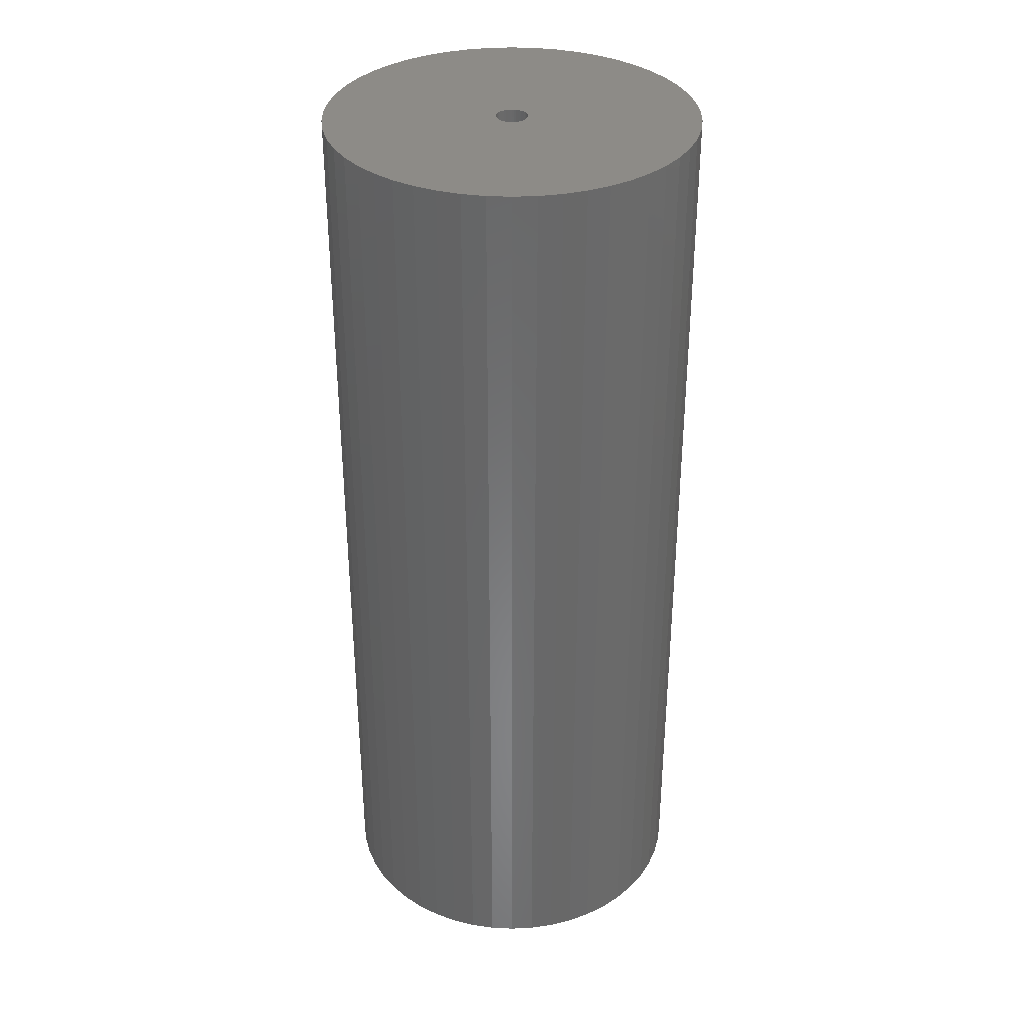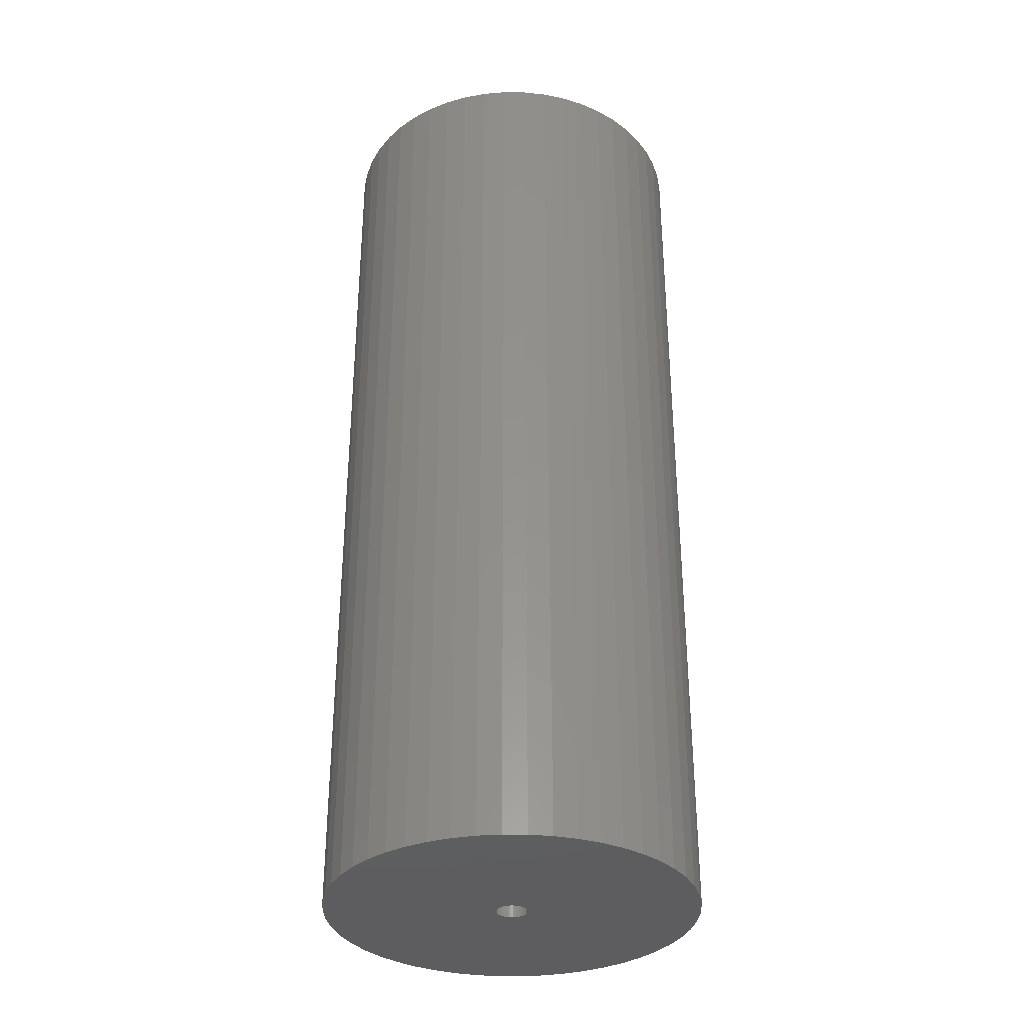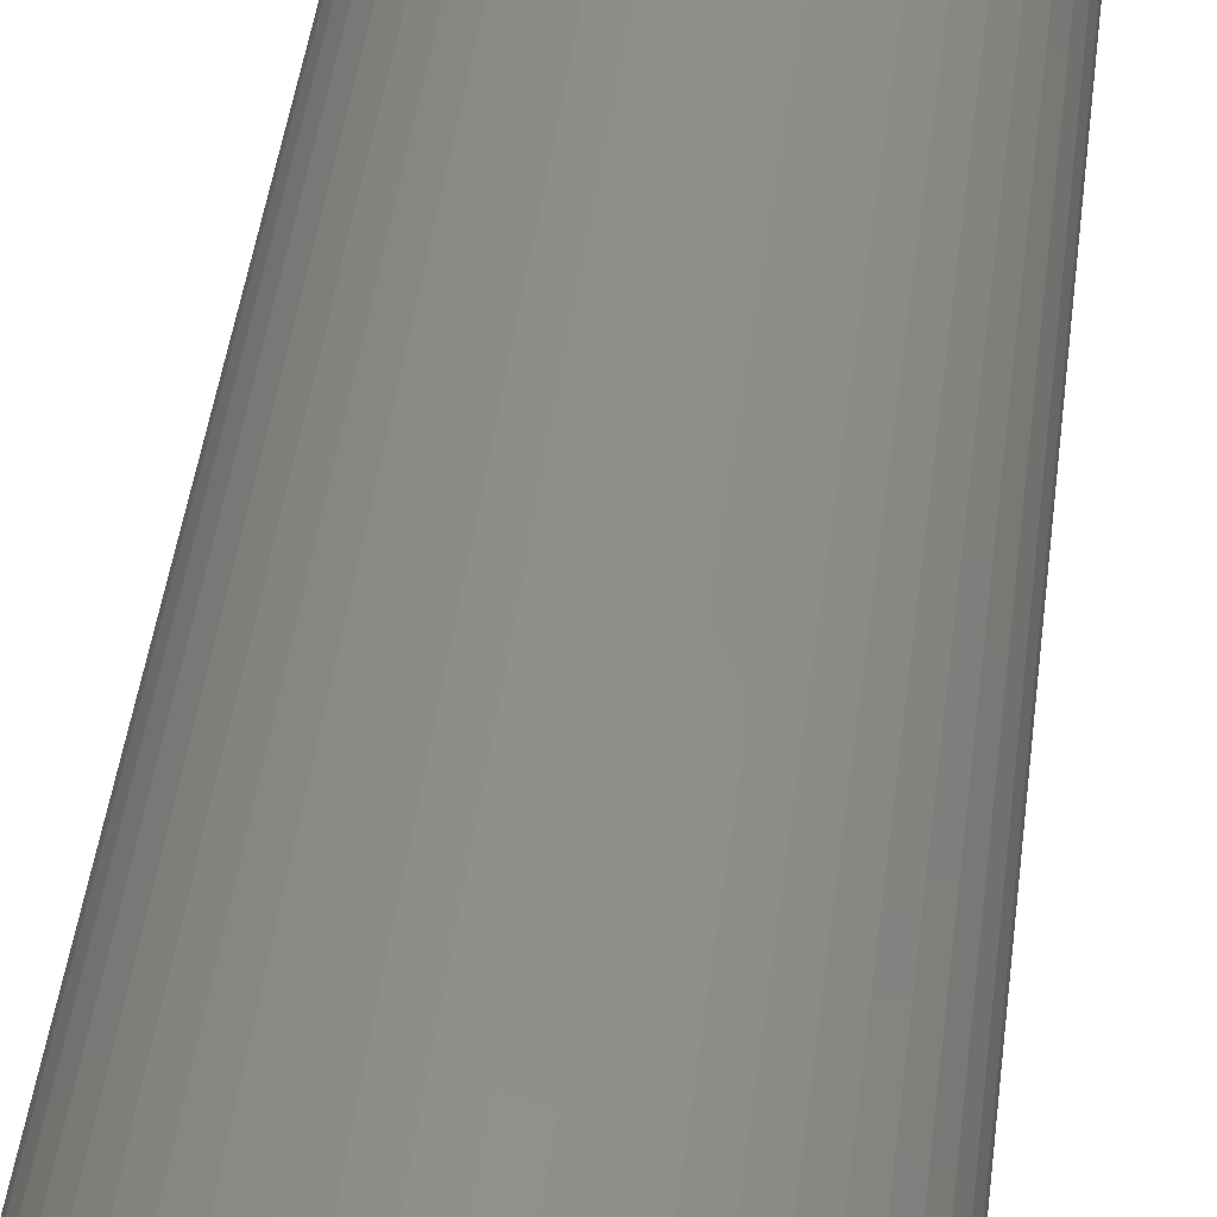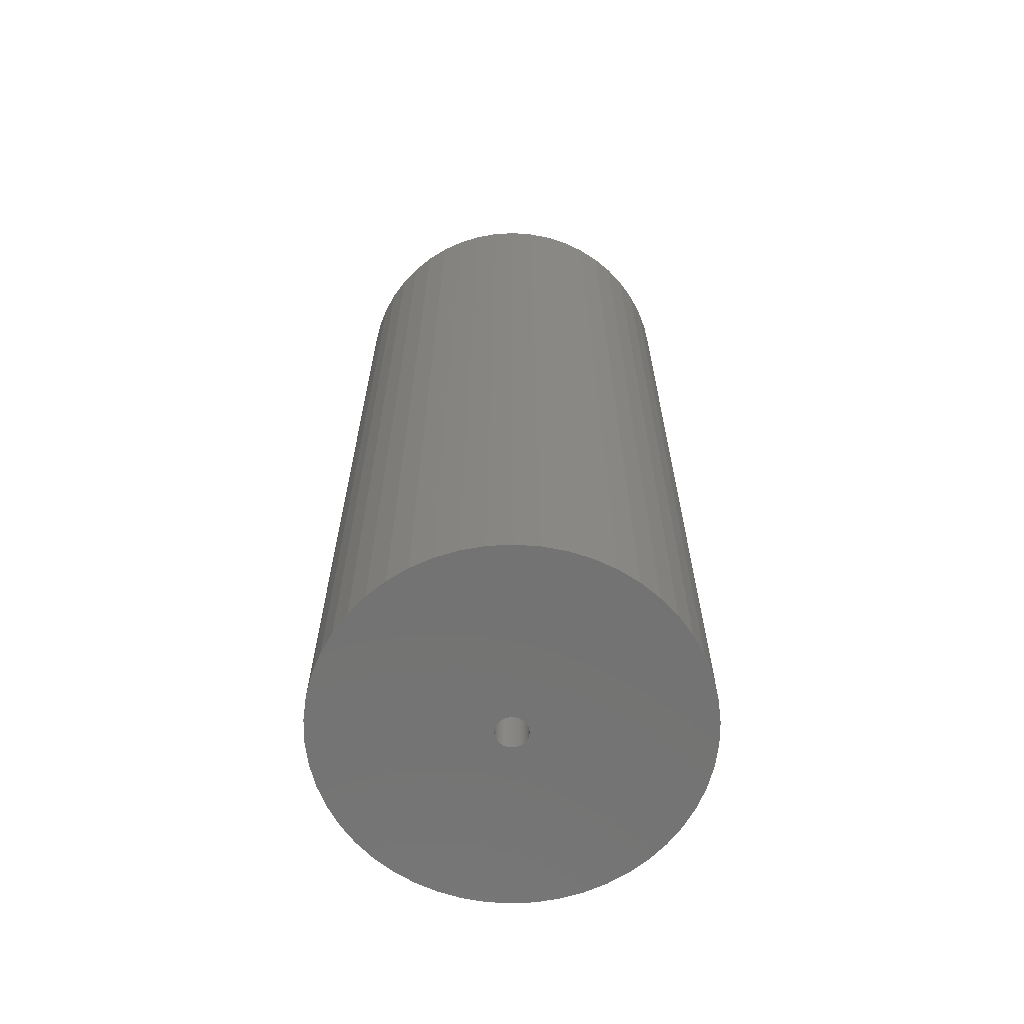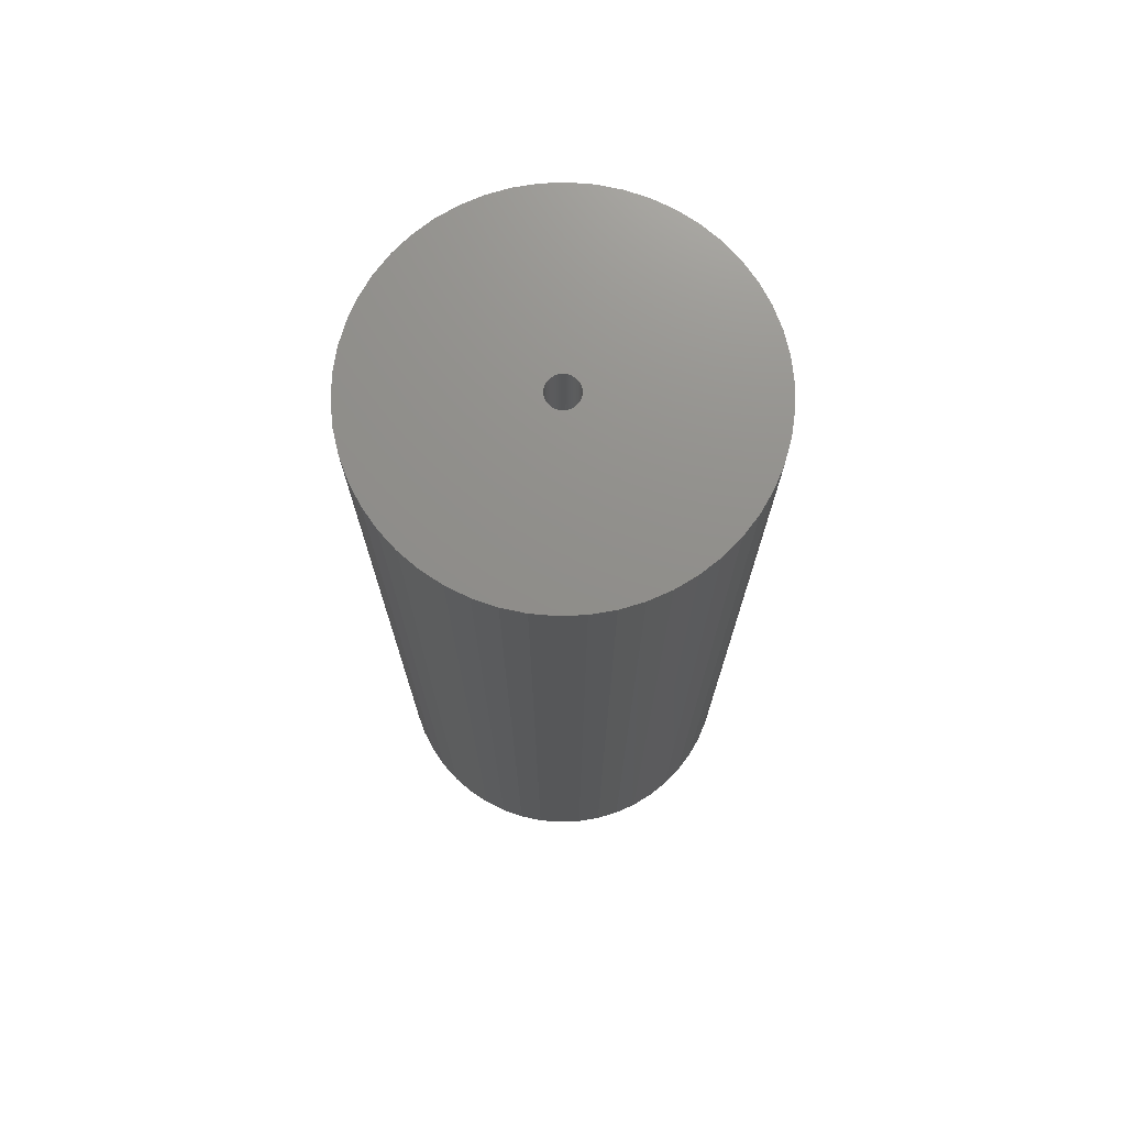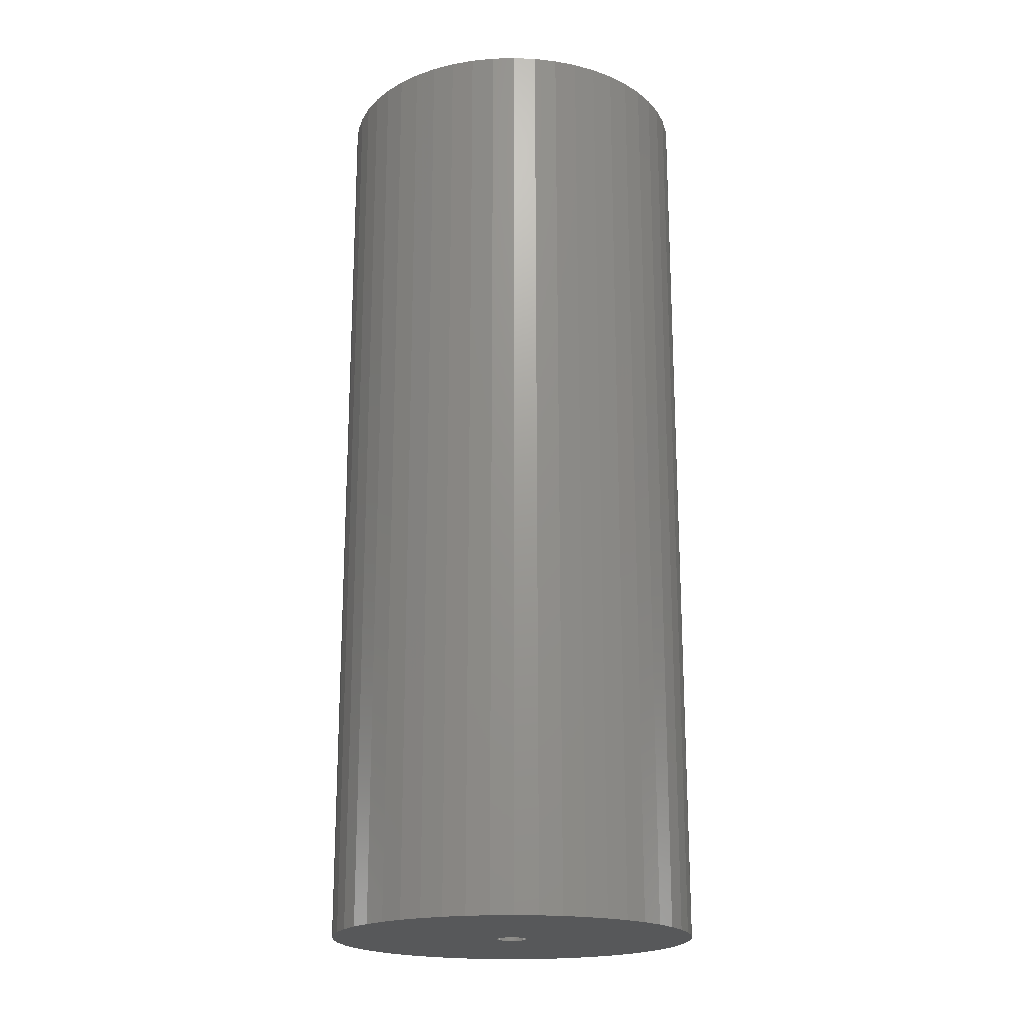
<metadata>
{"format":"stl","ext":"stl","renderer":"f3d","projection":"perspective","resolution":1024,"background":"white","views":[{"elev":34.5,"azim":176.4,"up":"+Z"},{"elev":-33.5,"azim":172.0,"up":"+Z"},{"elev":47.4,"azim":7.4,"up":"+Y"},{"elev":-65.3,"azim":17.6,"up":"+Z"},{"elev":73.1,"azim":26.4,"up":"+Z"},{"elev":-19.8,"azim":-177.1,"up":"+Z"}]}
</metadata>
<code>
# stl→obj: 200 verts, 400 faces
v 16 0 40.5
v 15.87 2.005 -40.5
v 15.87 2.005 40.5
v 16 0 -40.5
v -16 0 -40.5
v -15.87 2.005 40.5
v -15.87 2.005 -40.5
v -16 0 40.5
v 1.005 15.97 -40.5
v -1.005 15.97 40.5
v 1.005 15.97 40.5
v -1.005 15.97 -40.5
v -1.005 -15.97 -40.5
v 1.005 -15.97 40.5
v -1.005 -15.97 40.5
v 1.005 -15.97 -40.5
v 11.66 10.95 -40.5
v 10.2 12.33 40.5
v 11.66 10.95 40.5
v 10.2 12.33 -40.5
v -10.2 12.33 -40.5
v -11.66 10.95 40.5
v -10.2 12.33 40.5
v -11.66 10.95 -40.5
v -4.944 15.22 -40.5
v -6.812 14.48 40.5
v -4.944 15.22 40.5
v -6.812 14.48 -40.5
v 14.88 5.89 40.5
v 14.02 7.708 -40.5
v 14.02 7.708 40.5
v 14.88 5.89 -40.5
v 6.812 14.48 -40.5
v 4.944 15.22 40.5
v 6.812 14.48 40.5
v 4.944 15.22 -40.5
v 2.998 15.72 40.5
v 2.998 15.72 -40.5
v 8.573 13.51 -40.5
v 8.573 13.51 40.5
v -14.88 5.89 -40.5
v -14.02 7.708 40.5
v -14.02 7.708 -40.5
v -14.88 5.89 40.5
v -15.5 3.979 -40.5
v -15.5 3.979 40.5
v -2.998 15.72 40.5
v -2.998 15.72 -40.5
v 2.998 -15.72 40.5
v 2.998 -15.72 -40.5
v 15.5 3.979 40.5
v 15.5 3.979 -40.5
v 12.94 9.405 40.5
v 12.94 9.405 -40.5
v -12.94 9.405 40.5
v -12.94 9.405 -40.5
v 1.35 0 40.5
v 1.339 0.1692 40.5
v 15.87 -2.005 40.5
v 1.308 0.3357 40.5
v 1.339 -0.1692 40.5
v 1.255 0.497 40.5
v 15.5 -3.979 40.5
v 1.183 0.6504 40.5
v 1.308 -0.3357 40.5
v 1.092 0.7935 40.5
v 14.88 -5.89 40.5
v 0.9841 0.9241 40.5
v 1.255 -0.497 40.5
v 0.8605 1.04 40.5
v 14.02 -7.708 40.5
v 0.7234 1.14 40.5
v 1.183 -0.6504 40.5
v 0.5748 1.222 40.5
v 12.94 -9.405 40.5
v 0.4172 1.284 40.5
v 1.092 -0.7935 40.5
v 11.66 -10.95 40.5
v 0.253 1.326 40.5
v 0.08477 1.347 40.5
v -0.08477 1.347 40.5
v -0.253 1.326 40.5
v -0.4172 1.284 40.5
v -0.5748 1.222 40.5
v -0.7234 1.14 40.5
v -8.573 13.51 40.5
v -0.8605 1.04 40.5
v -0.9841 0.9241 40.5
v -1.092 0.7935 40.5
v 0.9841 -0.9241 40.5
v 10.2 -12.33 40.5
v 0.8605 -1.04 40.5
v 8.573 -13.51 40.5
v 0.7234 -1.14 40.5
v 6.812 -14.48 40.5
v 0.5748 -1.222 40.5
v 4.944 -15.22 40.5
v 0.4172 -1.284 40.5
v 0.253 -1.326 40.5
v 0.08477 -1.347 40.5
v -0.08477 -1.347 40.5
v -0.253 -1.326 40.5
v -2.998 -15.72 40.5
v -0.4172 -1.284 40.5
v -4.944 -15.22 40.5
v -0.5748 -1.222 40.5
v -6.812 -14.48 40.5
v -0.7234 -1.14 40.5
v -8.573 -13.51 40.5
v -0.8605 -1.04 40.5
v -10.2 -12.33 40.5
v -0.9841 -0.9241 40.5
v -11.66 -10.95 40.5
v -1.092 -0.7935 40.5
v -12.94 -9.405 40.5
v -1.183 -0.6504 40.5
v -14.02 -7.708 40.5
v -1.255 -0.497 40.5
v -14.88 -5.89 40.5
v -1.308 -0.3357 40.5
v -15.5 -3.979 40.5
v -1.339 -0.1692 40.5
v -15.87 -2.005 40.5
v -1.35 0 40.5
v -1.183 0.6504 40.5
v -1.255 0.497 40.5
v -1.308 0.3357 40.5
v -1.339 0.1692 40.5
v -8.573 13.51 -40.5
v 15.87 -2.005 -40.5
v 14.88 -5.89 -40.5
v 14.02 -7.708 -40.5
v -11.66 -10.95 -40.5
v -10.2 -12.33 -40.5
v -14.02 -7.708 -40.5
v -14.88 -5.89 -40.5
v -12.94 -9.405 -40.5
v 1.35 0 -40.5
v 1.339 -0.1692 -40.5
v 15.5 -3.979 -40.5
v 1.308 -0.3357 -40.5
v 1.339 0.1692 -40.5
v 1.255 -0.497 -40.5
v 1.183 -0.6504 -40.5
v 12.94 -9.405 -40.5
v 1.308 0.3357 -40.5
v 1.092 -0.7935 -40.5
v 11.66 -10.95 -40.5
v 0.9841 -0.9241 -40.5
v 10.2 -12.33 -40.5
v 1.255 0.497 -40.5
v 0.8605 -1.04 -40.5
v 8.573 -13.51 -40.5
v 0.7234 -1.14 -40.5
v 6.812 -14.48 -40.5
v 1.183 0.6504 -40.5
v 0.5748 -1.222 -40.5
v 4.944 -15.22 -40.5
v 0.4172 -1.284 -40.5
v 1.092 0.7935 -40.5
v 0.253 -1.326 -40.5
v 0.08477 -1.347 -40.5
v -0.08477 -1.347 -40.5
v -0.253 -1.326 -40.5
v -2.998 -15.72 -40.5
v -0.4172 -1.284 -40.5
v -4.944 -15.22 -40.5
v -0.5748 -1.222 -40.5
v -6.812 -14.48 -40.5
v -0.7234 -1.14 -40.5
v -8.573 -13.51 -40.5
v -0.8605 -1.04 -40.5
v -0.9841 -0.9241 -40.5
v -1.092 -0.7935 -40.5
v 0.9841 0.9241 -40.5
v 0.8605 1.04 -40.5
v 0.7234 1.14 -40.5
v 0.5748 1.222 -40.5
v 0.4172 1.284 -40.5
v 0.253 1.326 -40.5
v 0.08477 1.347 -40.5
v -0.08477 1.347 -40.5
v -0.253 1.326 -40.5
v -0.4172 1.284 -40.5
v -0.5748 1.222 -40.5
v -0.7234 1.14 -40.5
v -0.8605 1.04 -40.5
v -0.9841 0.9241 -40.5
v -1.092 0.7935 -40.5
v -1.183 0.6504 -40.5
v -1.255 0.497 -40.5
v -1.308 0.3357 -40.5
v -1.339 0.1692 -40.5
v -1.35 0 -40.5
v -1.183 -0.6504 -40.5
v -1.255 -0.497 -40.5
v -1.308 -0.3357 -40.5
v -15.5 -3.979 -40.5
v -1.339 -0.1692 -40.5
v -15.87 -2.005 -40.5
f 1 2 3
f 2 1 4
f 5 6 7
f 6 5 8
f 9 10 11
f 10 9 12
f 13 14 15
f 14 13 16
f 17 18 19
f 18 17 20
f 21 22 23
f 22 21 24
f 25 26 27
f 26 25 28
f 29 30 31
f 30 29 32
f 33 34 35
f 34 33 36
f 36 37 34
f 37 36 38
f 39 35 40
f 35 39 33
f 41 42 43
f 42 41 44
f 45 44 41
f 44 45 46
f 12 47 10
f 47 12 48
f 16 49 14
f 49 16 50
f 51 32 29
f 32 51 52
f 3 52 51
f 52 3 2
f 53 17 19
f 17 53 54
f 31 54 53
f 54 31 30
f 38 11 37
f 11 38 9
f 20 40 18
f 40 20 39
f 43 55 56
f 55 43 42
f 56 22 24
f 22 56 55
f 7 46 45
f 46 7 6
f 57 1 3
f 58 3 51
f 1 57 59
f 60 51 29
f 61 59 57
f 62 29 31
f 59 61 63
f 64 31 53
f 65 63 61
f 66 53 19
f 63 65 67
f 68 19 18
f 69 67 65
f 70 18 40
f 67 69 71
f 72 40 35
f 73 71 69
f 74 35 34
f 71 73 75
f 76 34 37
f 77 75 73
f 75 77 78
f 3 58 57
f 51 60 58
f 29 62 60
f 31 64 62
f 53 66 64
f 79 37 11
f 19 68 66
f 18 70 68
f 40 72 70
f 35 74 72
f 34 76 74
f 37 79 76
f 11 80 79
f 11 81 80
f 10 81 11
f 81 10 82
f 47 82 10
f 82 47 83
f 27 83 47
f 83 27 84
f 26 84 27
f 84 26 85
f 86 85 26
f 85 86 87
f 23 87 86
f 87 23 88
f 22 88 23
f 88 22 89
f 90 78 77
f 78 90 91
f 92 91 90
f 91 92 93
f 94 93 92
f 93 94 95
f 96 95 94
f 95 96 97
f 98 97 96
f 97 98 49
f 99 49 98
f 49 99 14
f 100 14 99
f 101 14 100
f 15 101 102
f 103 102 104
f 105 104 106
f 107 106 108
f 109 108 110
f 111 110 112
f 101 15 14
f 113 112 114
f 115 114 116
f 117 116 118
f 119 118 120
f 121 120 122
f 123 122 124
f 55 89 22
f 102 103 15
f 89 55 125
f 104 105 103
f 42 125 55
f 106 107 105
f 125 42 126
f 108 109 107
f 44 126 42
f 110 111 109
f 126 44 127
f 112 113 111
f 46 127 44
f 114 115 113
f 127 46 128
f 116 117 115
f 6 128 46
f 118 119 117
f 128 6 124
f 120 121 119
f 8 124 6
f 122 123 121
f 124 8 123
f 28 86 26
f 86 28 129
f 129 23 86
f 23 129 21
f 48 27 47
f 27 48 25
f 59 4 1
f 4 59 130
f 71 131 67
f 131 71 132
f 133 111 113
f 111 133 134
f 135 119 136
f 119 135 117
f 137 117 135
f 117 137 115
f 138 4 130
f 139 130 140
f 4 138 2
f 141 140 131
f 142 2 138
f 143 131 132
f 2 142 52
f 144 132 145
f 146 52 142
f 147 145 148
f 52 146 32
f 149 148 150
f 151 32 146
f 152 150 153
f 32 151 30
f 154 153 155
f 156 30 151
f 157 155 158
f 30 156 54
f 159 158 50
f 160 54 156
f 54 160 17
f 130 139 138
f 140 141 139
f 131 143 141
f 132 144 143
f 145 147 144
f 161 50 16
f 148 149 147
f 150 152 149
f 153 154 152
f 155 157 154
f 158 159 157
f 50 161 159
f 16 162 161
f 16 163 162
f 13 163 16
f 163 13 164
f 165 164 13
f 164 165 166
f 167 166 165
f 166 167 168
f 169 168 167
f 168 169 170
f 171 170 169
f 170 171 172
f 134 172 171
f 172 134 173
f 133 173 134
f 173 133 174
f 175 17 160
f 17 175 20
f 176 20 175
f 20 176 39
f 177 39 176
f 39 177 33
f 178 33 177
f 33 178 36
f 179 36 178
f 36 179 38
f 180 38 179
f 38 180 9
f 181 9 180
f 182 9 181
f 12 182 183
f 48 183 184
f 25 184 185
f 28 185 186
f 129 186 187
f 21 187 188
f 182 12 9
f 24 188 189
f 56 189 190
f 43 190 191
f 41 191 192
f 45 192 193
f 7 193 194
f 137 174 133
f 183 48 12
f 174 137 195
f 184 25 48
f 135 195 137
f 185 28 25
f 195 135 196
f 186 129 28
f 136 196 135
f 187 21 129
f 196 136 197
f 188 24 21
f 198 197 136
f 189 56 24
f 197 198 199
f 190 43 56
f 200 199 198
f 191 41 43
f 199 200 194
f 192 45 41
f 5 194 200
f 193 7 45
f 194 5 7
f 155 93 95
f 93 155 153
f 67 140 63
f 140 67 131
f 133 115 137
f 115 133 113
f 136 121 198
f 121 136 119
f 150 78 91
f 78 150 148
f 158 95 97
f 95 158 155
f 50 97 49
f 97 50 158
f 63 130 59
f 130 63 140
f 75 132 71
f 132 75 145
f 78 145 75
f 145 78 148
f 165 15 103
f 15 165 13
f 169 105 107
f 105 169 167
f 167 103 105
f 103 167 165
f 198 123 200
f 123 198 121
f 200 8 5
f 8 200 123
f 153 91 93
f 91 153 150
f 171 107 109
f 107 171 169
f 134 109 111
f 109 134 171
f 138 58 142
f 58 138 57
f 124 193 128
f 193 124 194
f 182 80 81
f 80 182 181
f 162 101 100
f 101 162 163
f 176 68 70
f 68 176 175
f 188 87 88
f 87 188 187
f 185 83 84
f 83 185 184
f 147 73 144
f 73 147 77
f 151 64 156
f 64 151 62
f 142 60 146
f 60 142 58
f 156 66 160
f 66 156 64
f 179 74 76
f 74 179 178
f 177 70 72
f 70 177 176
f 126 190 125
f 190 126 191
f 184 82 83
f 82 184 183
f 141 61 139
f 61 141 65
f 157 98 96
f 98 157 159
f 154 96 94
f 96 154 157
f 146 62 151
f 62 146 60
f 160 68 175
f 68 160 66
f 180 76 79
f 76 180 179
f 181 79 80
f 79 181 180
f 178 72 74
f 72 178 177
f 125 189 89
f 189 125 190
f 89 188 88
f 188 89 189
f 127 191 126
f 191 127 192
f 128 192 127
f 192 128 193
f 186 84 85
f 84 186 185
f 187 85 87
f 85 187 186
f 183 81 82
f 81 183 182
f 139 57 138
f 57 139 61
f 149 77 147
f 77 149 90
f 118 197 120
f 197 118 196
f 122 194 124
f 194 122 199
f 152 94 92
f 94 152 154
f 149 92 90
f 92 149 152
f 144 69 143
f 69 144 73
f 112 174 114
f 174 112 173
f 114 195 116
f 195 114 174
f 143 65 141
f 65 143 69
f 166 106 104
f 106 166 168
f 170 110 108
f 110 170 172
f 164 104 102
f 104 164 166
f 172 112 110
f 112 172 173
f 116 196 118
f 196 116 195
f 120 199 122
f 199 120 197
f 159 99 98
f 99 159 161
f 161 100 99
f 100 161 162
f 168 108 106
f 108 168 170
f 163 102 101
f 102 163 164

</code>
